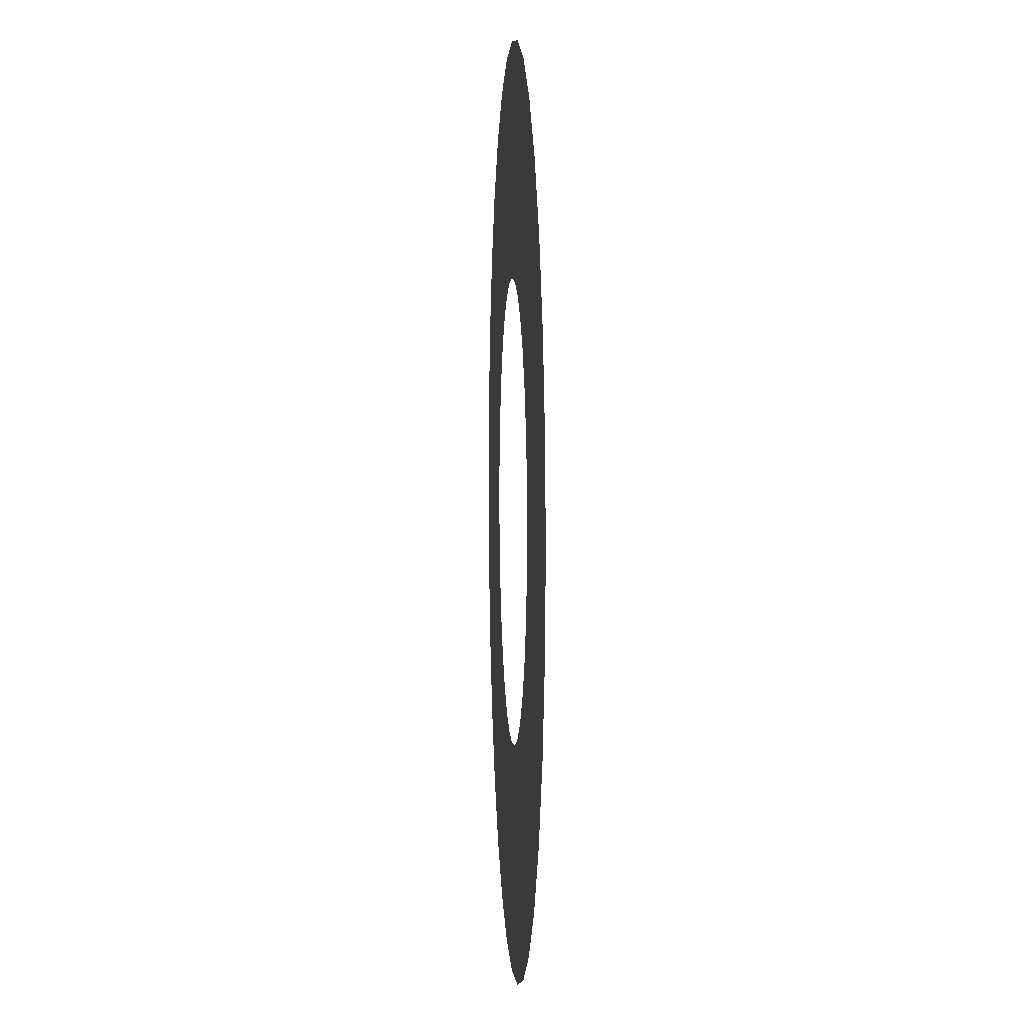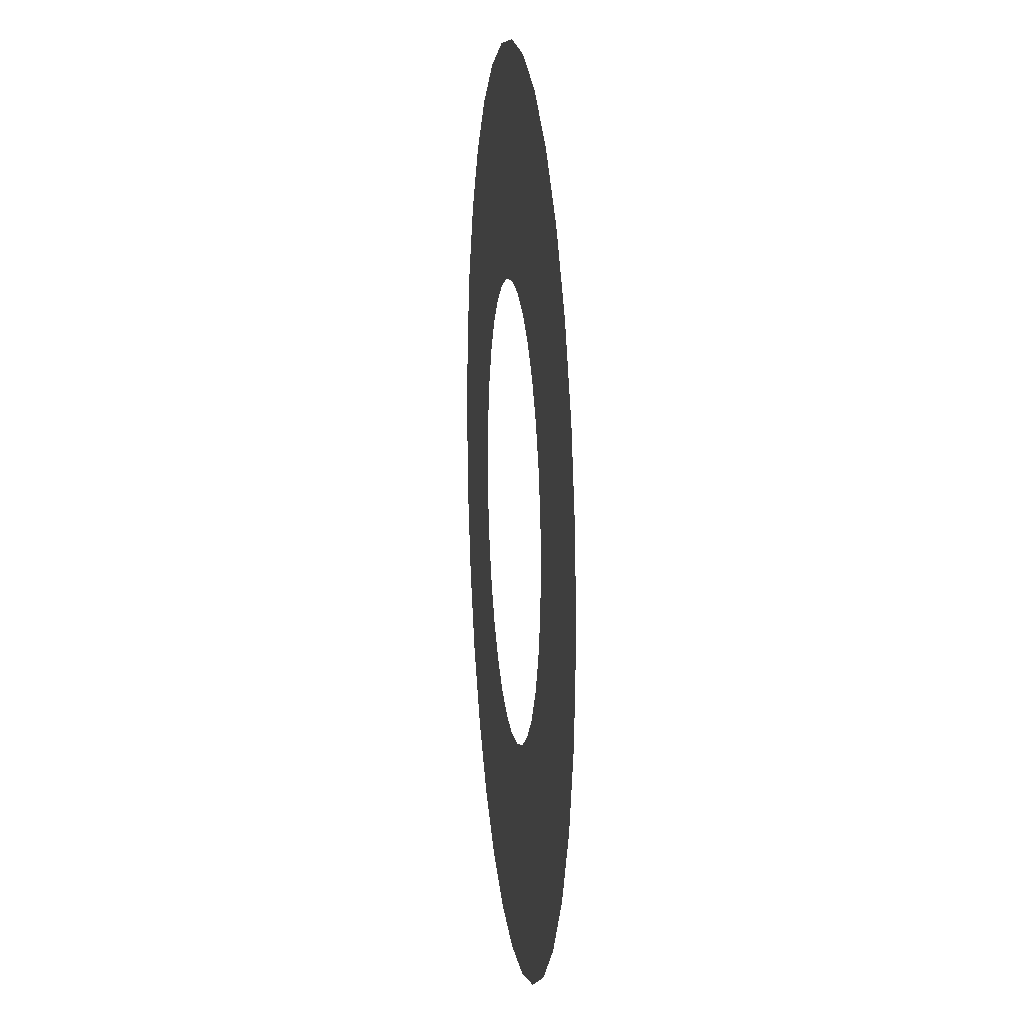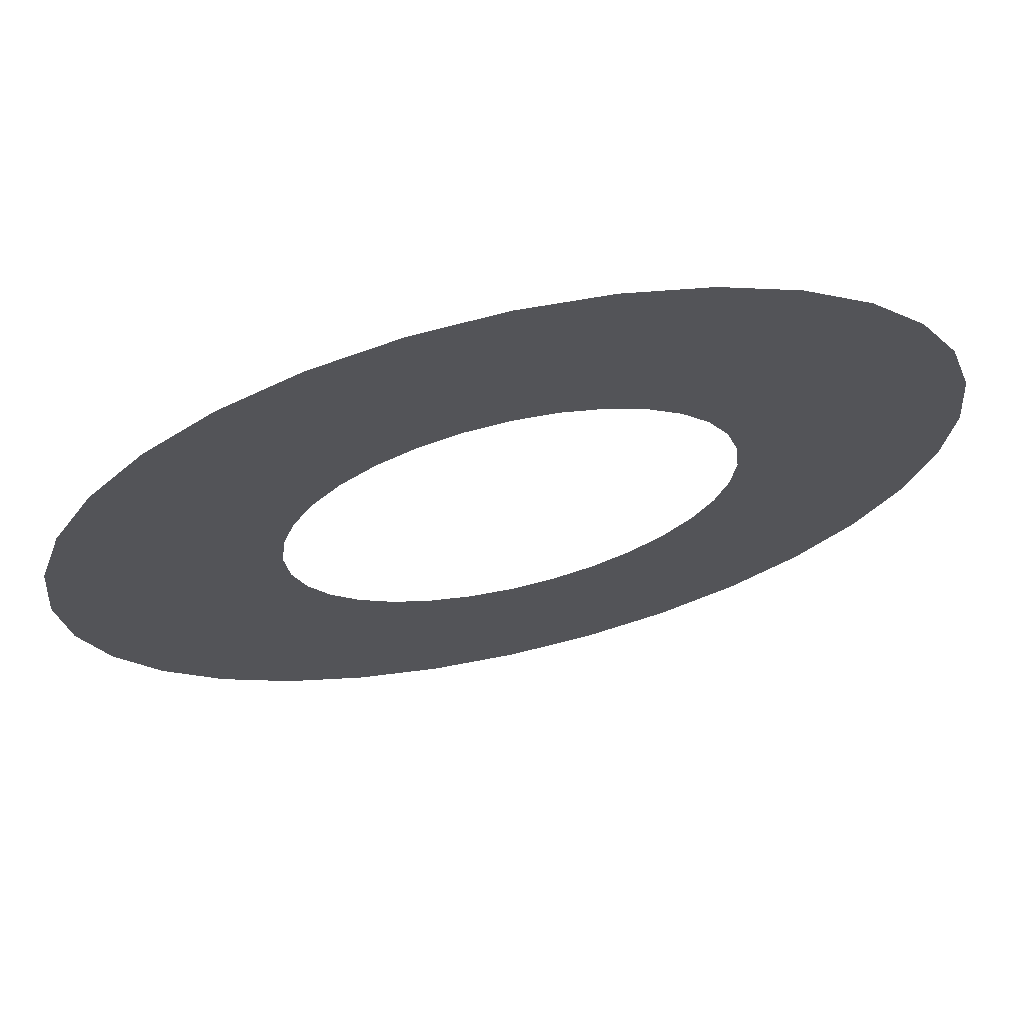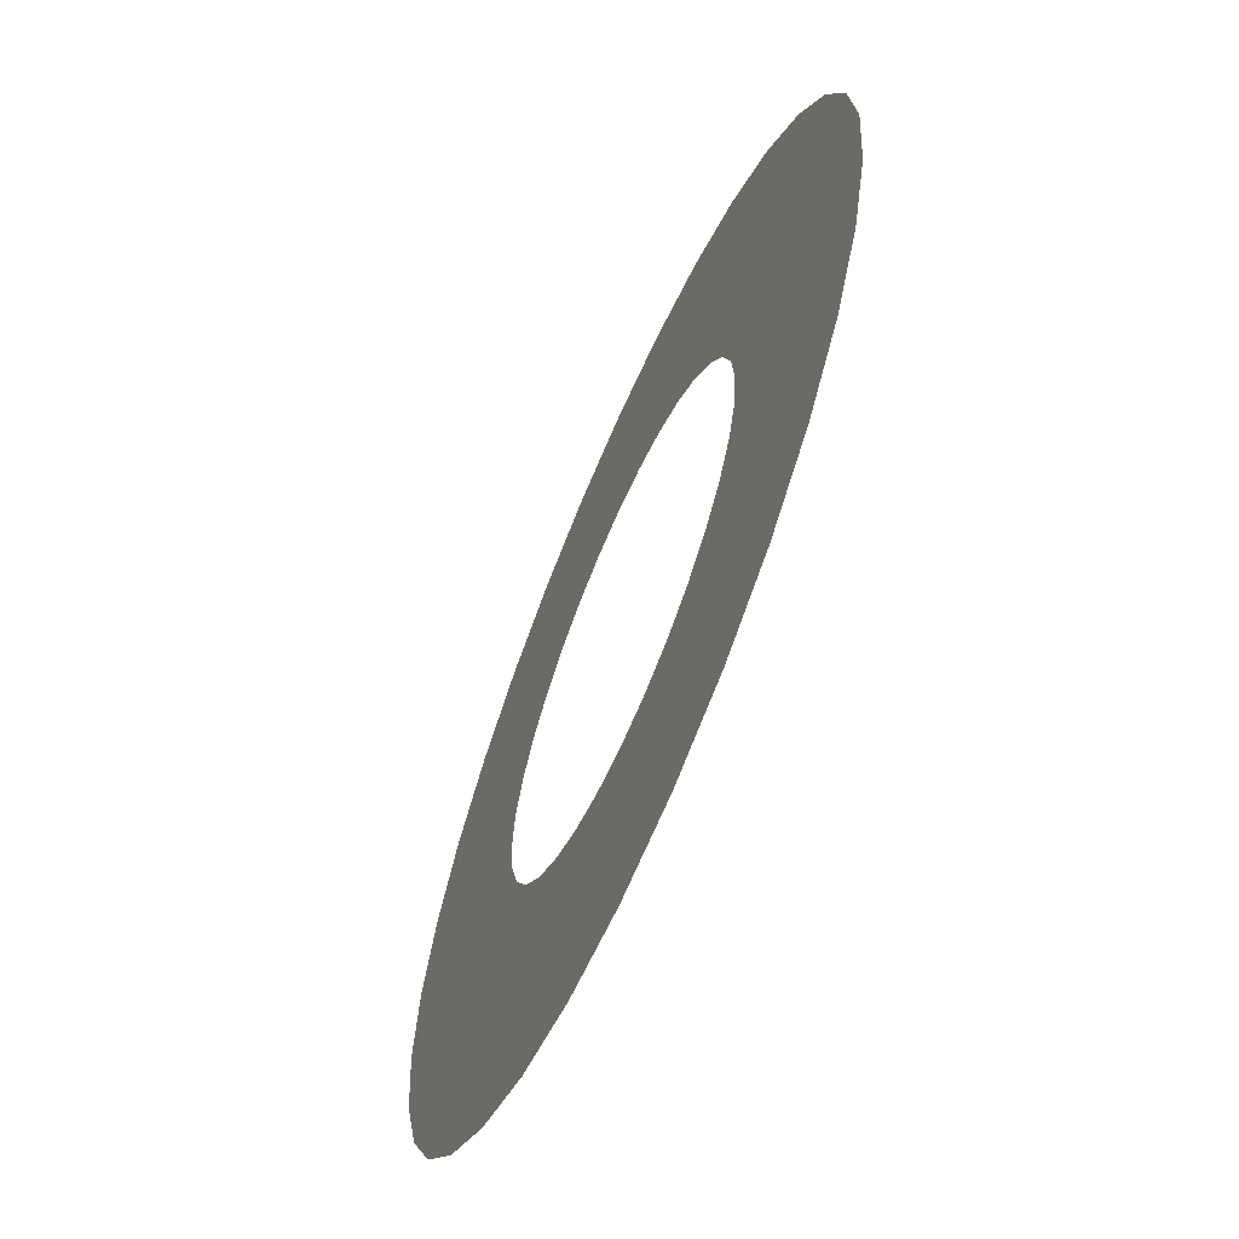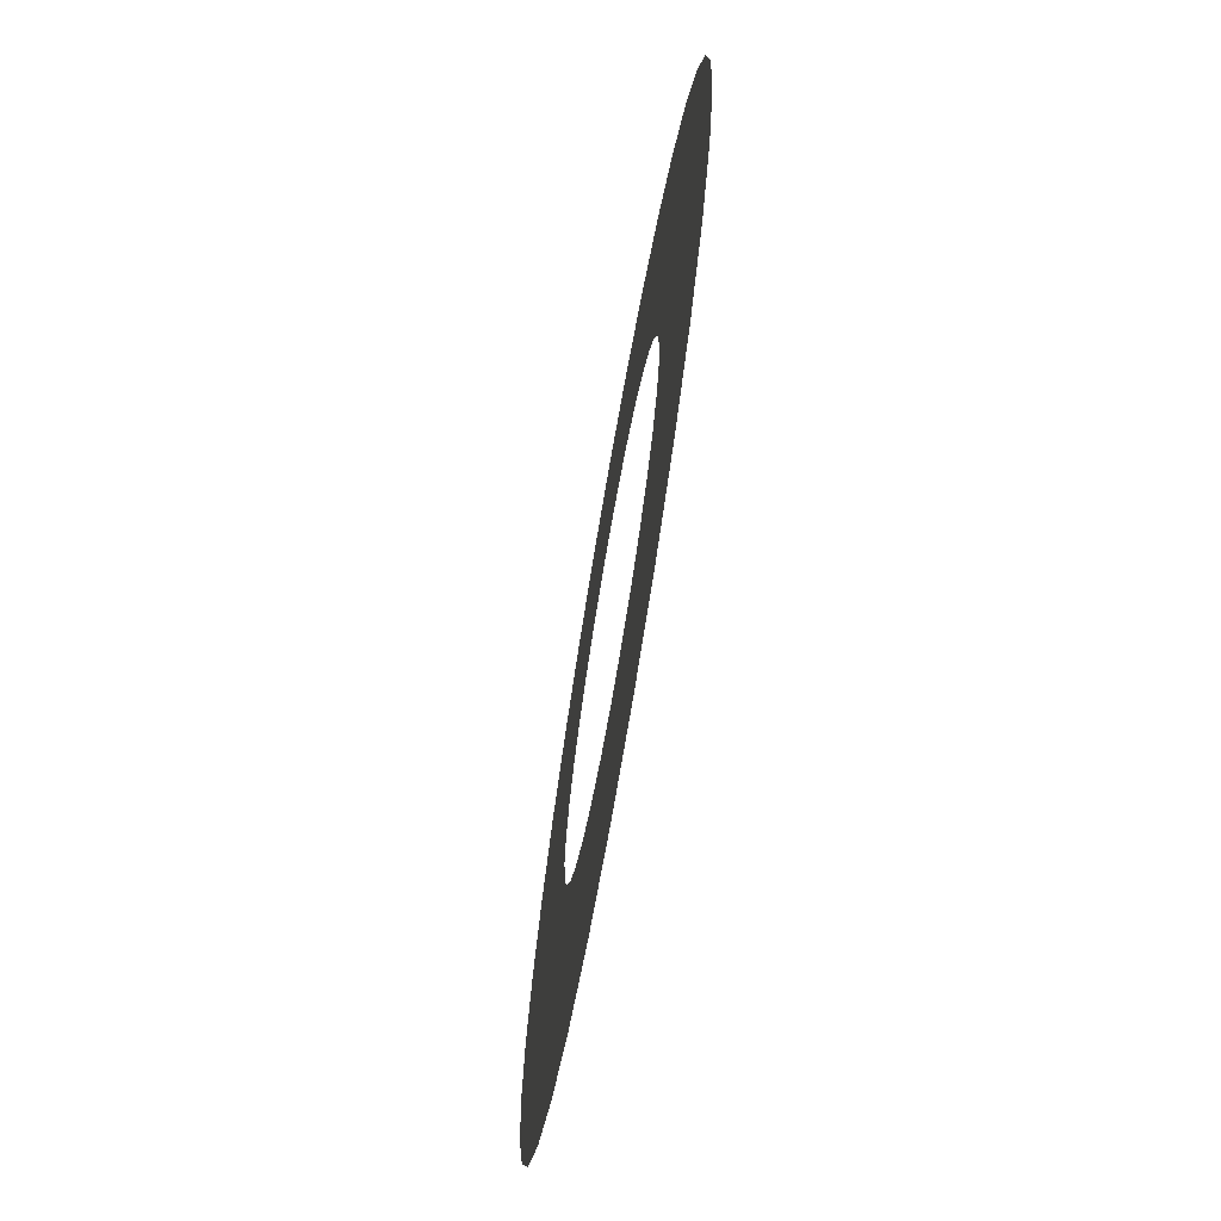
<metadata>
{"format":"obj","ext":"obj","renderer":"f3d","projection":"perspective","resolution":1024,"background":"white","views":[{"elev":4.1,"azim":86.6,"up":"+Y"},{"elev":13.7,"azim":-96.5,"up":"+Y"},{"elev":69.0,"azim":167.3,"up":"+Y"},{"elev":-65.0,"azim":-113.3,"up":"+Y"},{"elev":-71.4,"azim":-99.8,"up":"+Y"}]}
</metadata>
<code>
v 1 0 0
v 0.5 0 0
v 0.9808 0.1951 0
v 0.4904 0.09755 0
v 0.9239 0.3827 0
v 0.4619 0.1913 0
v 0.8315 0.5556 0
v 0.4157 0.2778 0
v 0.7071 0.7071 0
v 0.3536 0.3536 0
v 0.5556 0.8315 0
v 0.2778 0.4157 0
v 0.3827 0.9239 0
v 0.1913 0.4619 0
v 0.1951 0.9808 0
v 0.09755 0.4904 0
v 0 1 0
v 0 0.5 0
v -0.1951 0.9808 0
v -0.09755 0.4904 0
v -0.3827 0.9239 0
v -0.1913 0.4619 0
v -0.5556 0.8315 0
v -0.2778 0.4157 0
v -0.7071 0.7071 0
v -0.3536 0.3536 0
v -0.8315 0.5556 0
v -0.4157 0.2778 0
v -0.9239 0.3827 0
v -0.4619 0.1913 0
v -0.9808 0.1951 0
v -0.4904 0.09755 0
v -1 0 0
v -0.5 0 0
v -0.9808 -0.1951 0
v -0.4904 -0.09755 0
v -0.9239 -0.3827 0
v -0.4619 -0.1913 0
v -0.8315 -0.5556 0
v -0.4157 -0.2778 0
v -0.7071 -0.7071 0
v -0.3536 -0.3536 0
v -0.5556 -0.8315 0
v -0.2778 -0.4157 0
v -0.3827 -0.9239 0
v -0.1913 -0.4619 0
v -0.1951 -0.9808 0
v -0.09755 -0.4904 0
v -0 -1 0
v -0 -0.5 0
v 0.1951 -0.9808 0
v 0.09755 -0.4904 0
v 0.3827 -0.9239 0
v 0.1913 -0.4619 0
v 0.5556 -0.8315 0
v 0.2778 -0.4157 0
v 0.7071 -0.7071 0
v 0.3536 -0.3536 0
v 0.8315 -0.5556 0
v 0.4157 -0.2778 0
v 0.9239 -0.3827 0
v 0.4619 -0.1913 0
v 0.9808 -0.1951 0
v 0.4904 -0.09755 0
f 1 4 2
f 3 4 1
f 3 6 4
f 5 6 3
f 5 8 6
f 7 8 5
f 7 10 8
f 9 10 7
f 9 12 10
f 11 12 9
f 11 14 12
f 13 14 11
f 13 16 14
f 15 16 13
f 15 18 16
f 17 18 15
f 17 20 18
f 19 20 17
f 19 22 20
f 21 22 19
f 21 24 22
f 23 24 21
f 23 26 24
f 25 26 23
f 25 28 26
f 27 28 25
f 27 30 28
f 29 30 27
f 29 32 30
f 31 32 29
f 31 34 32
f 33 34 31
f 33 36 34
f 35 36 33
f 35 38 36
f 37 38 35
f 37 40 38
f 39 40 37
f 39 42 40
f 41 42 39
f 41 44 42
f 43 44 41
f 43 46 44
f 45 46 43
f 45 48 46
f 47 48 45
f 47 50 48
f 49 50 47
f 49 52 50
f 51 52 49
f 51 54 52
f 53 54 51
f 53 56 54
f 55 56 53
f 55 58 56
f 57 58 55
f 57 60 58
f 59 60 57
f 59 62 60
f 61 62 59
f 61 64 62
f 63 64 61
f 63 2 64
f 1 2 63

</code>
